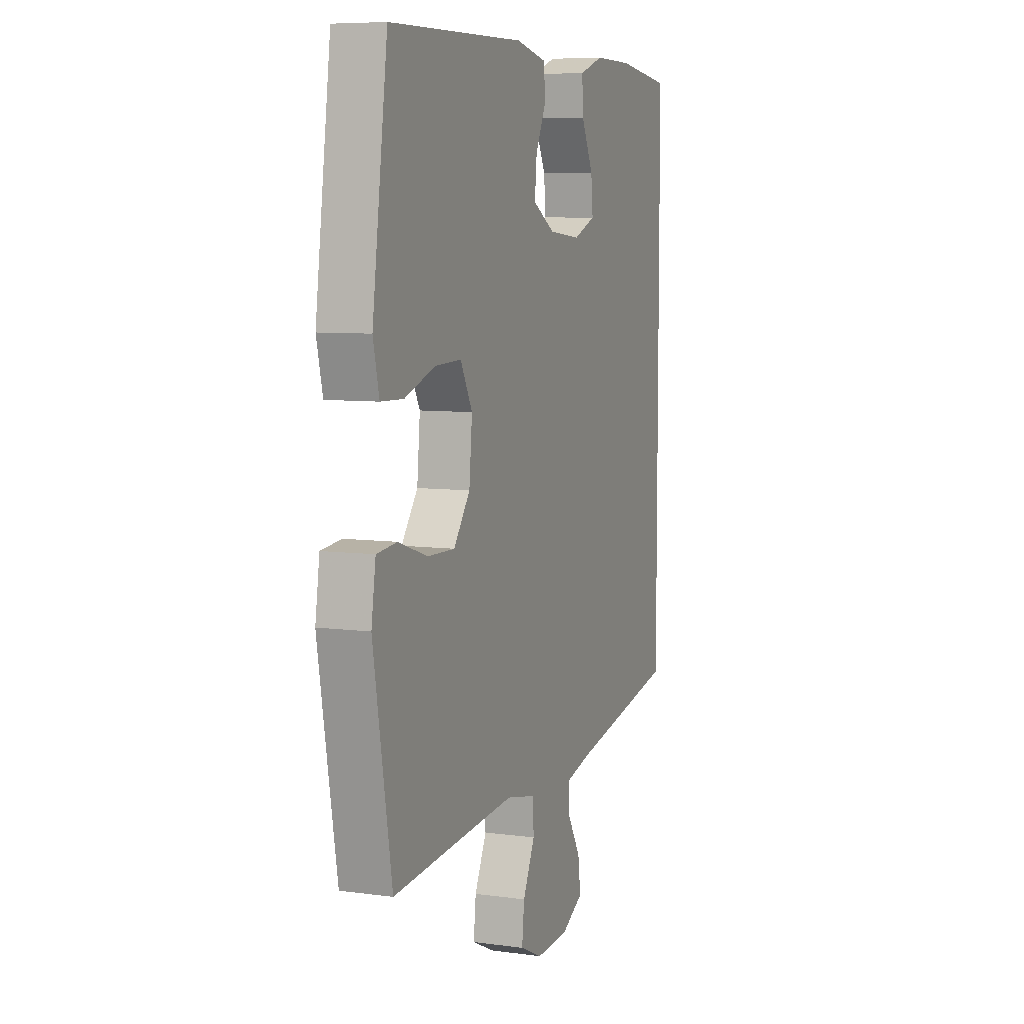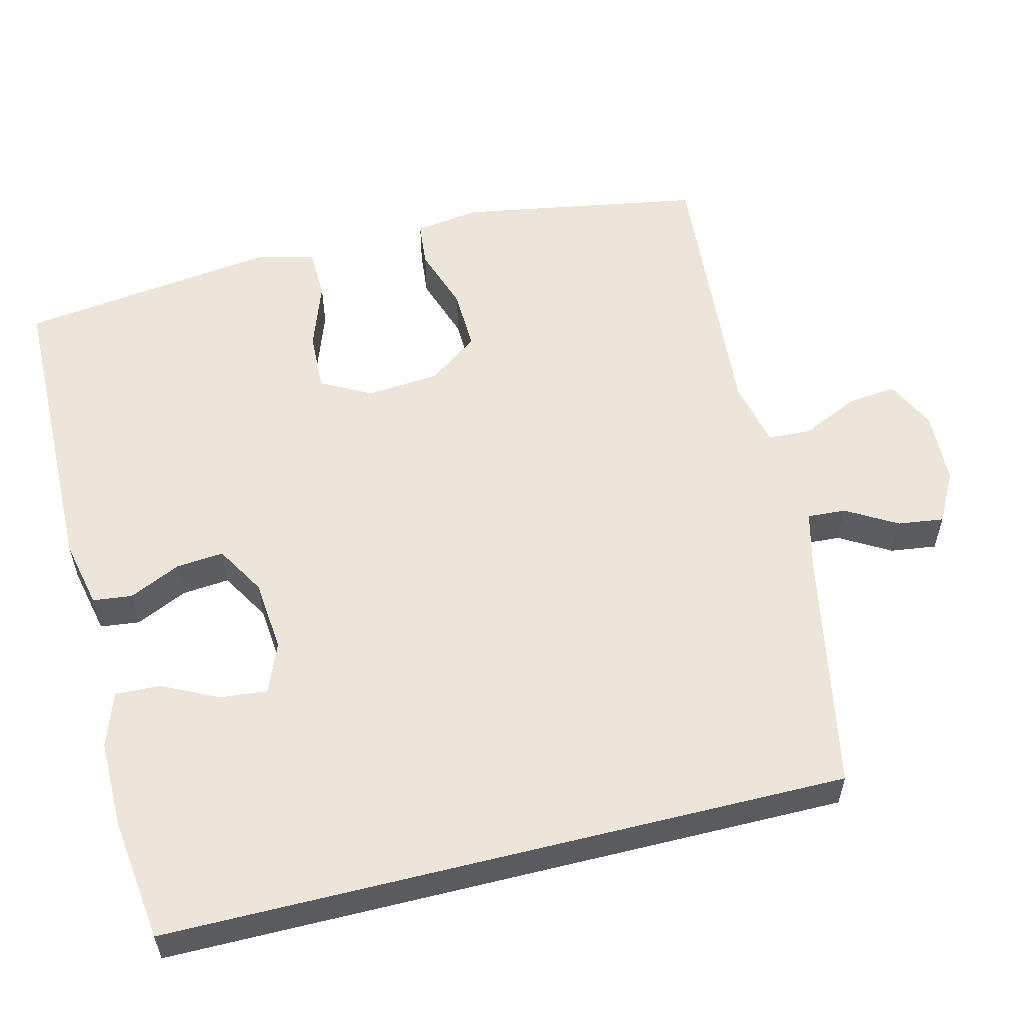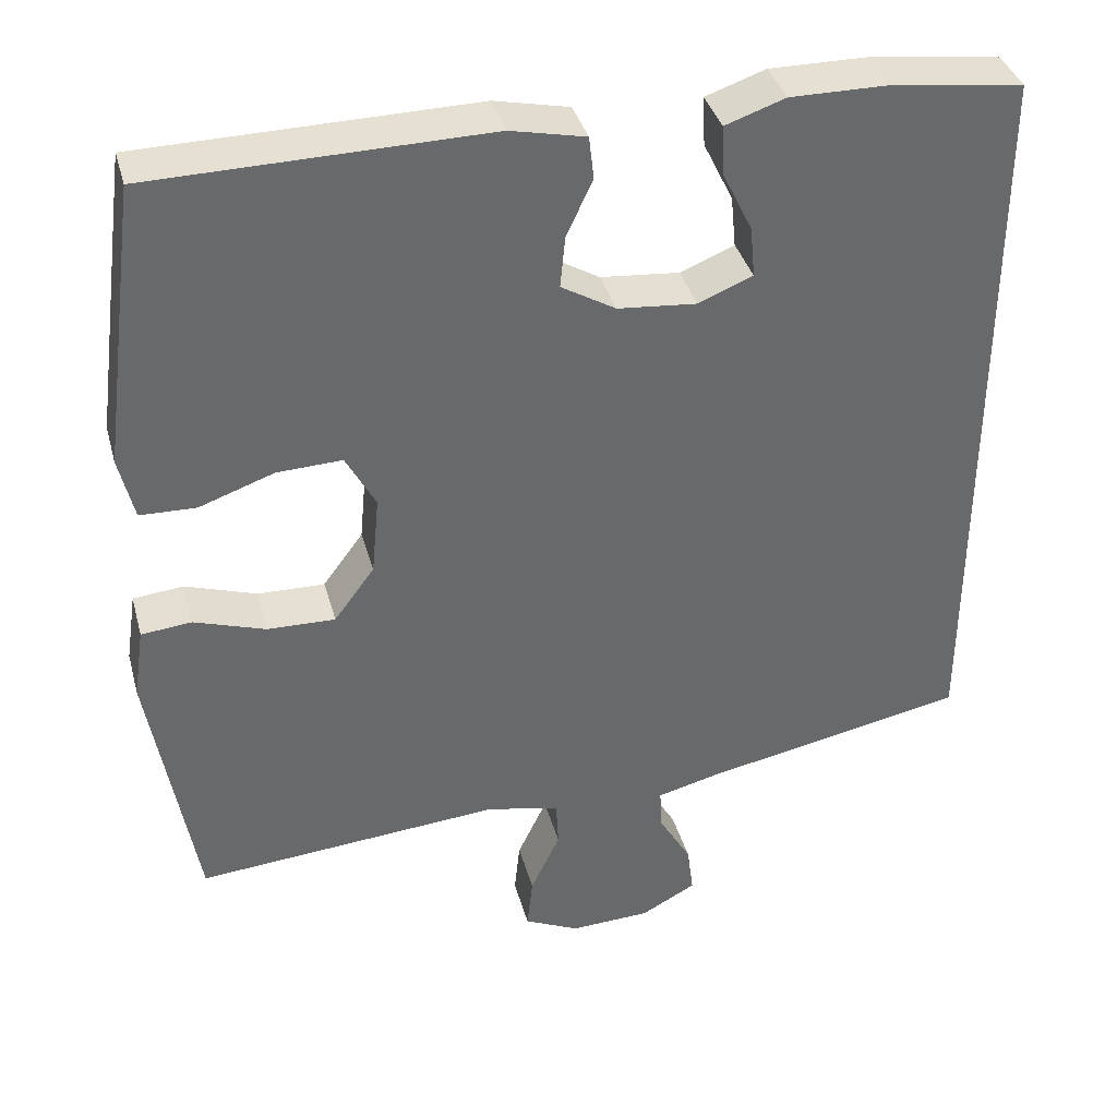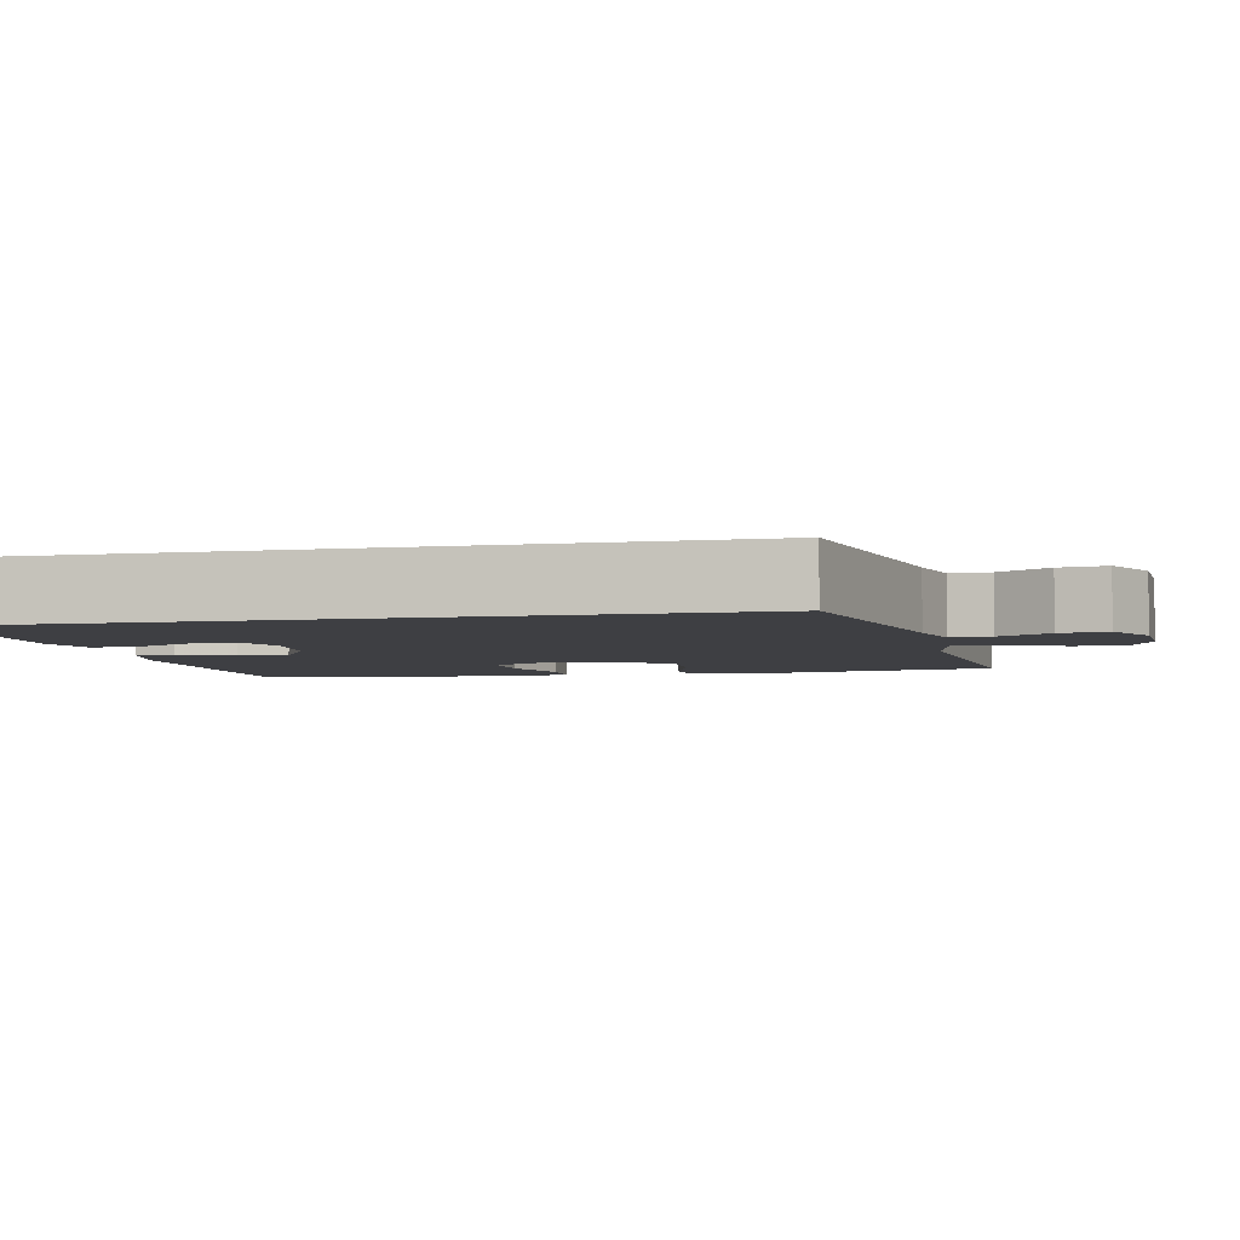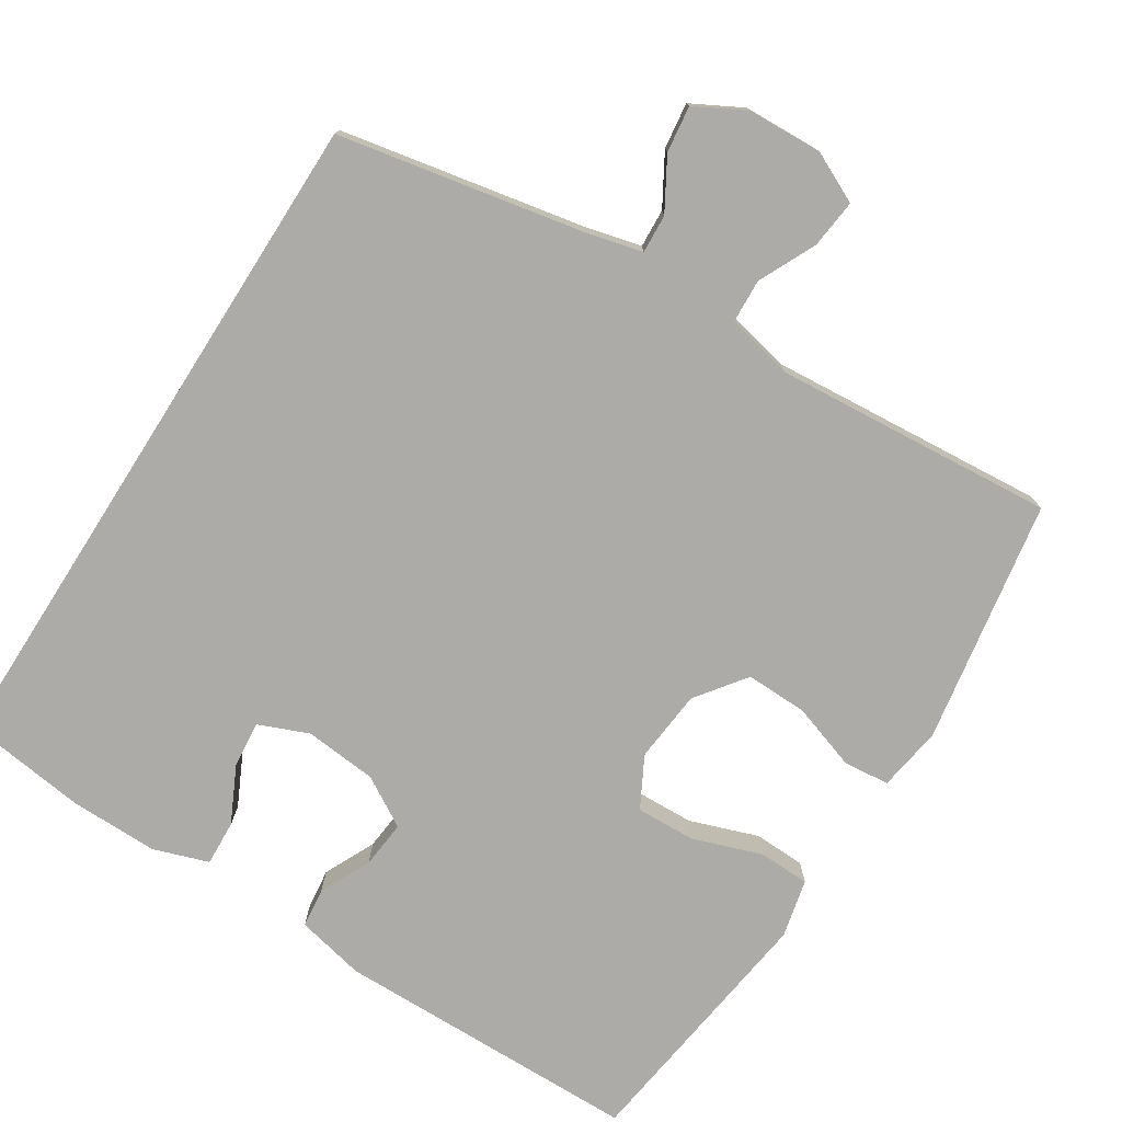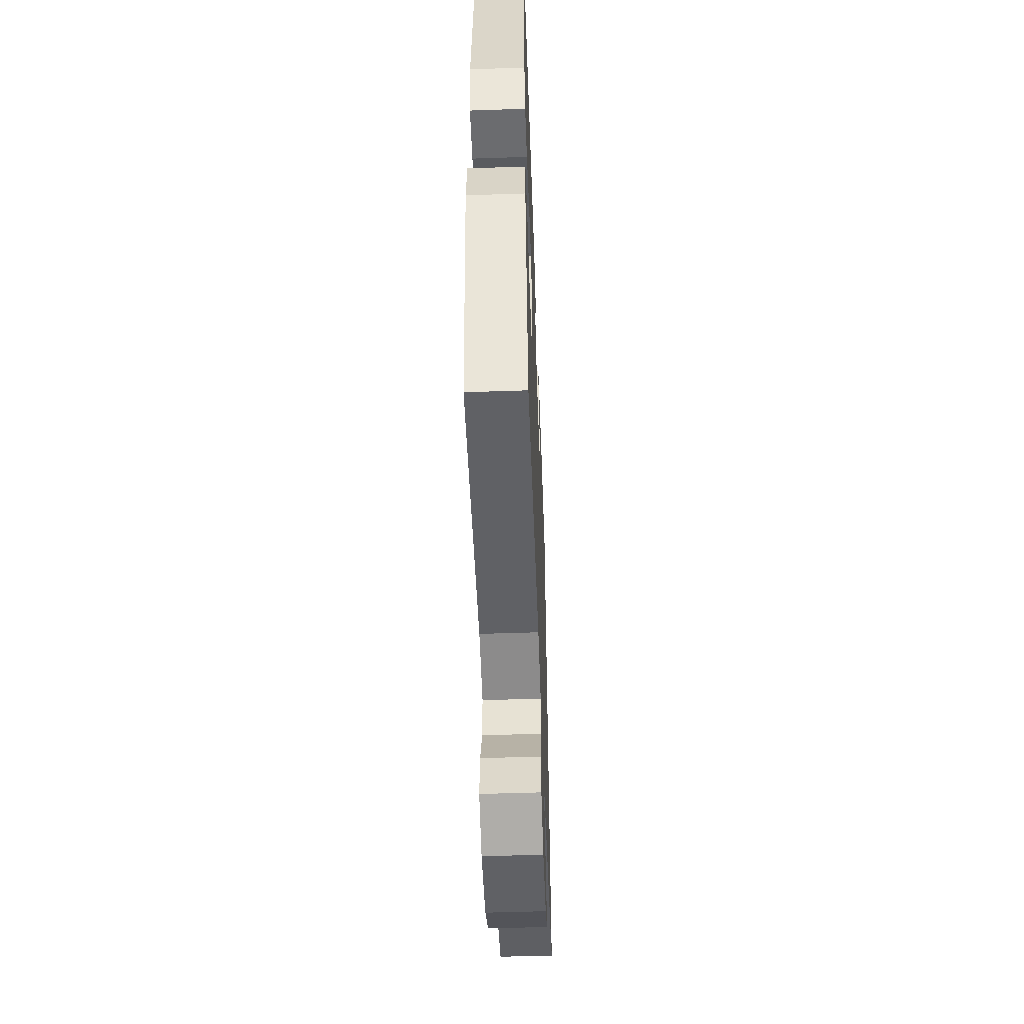
<metadata>
{"format":"obj","ext":"obj","renderer":"f3d","projection":"perspective","resolution":1024,"background":"white","views":[{"elev":7.4,"azim":-68.8,"up":"+Z"},{"elev":56.4,"azim":76.0,"up":"+Y"},{"elev":37.7,"azim":-14.9,"up":"+Z"},{"elev":-4.3,"azim":102.6,"up":"+Y"},{"elev":-76.4,"azim":147.5,"up":"+Y"},{"elev":-52.0,"azim":-87.9,"up":"+Z"}]}
</metadata>
<code>
v 0.5 0.07 0.481
v 0.5 0.07 -0.419
v 0.178 0.07 -0.482
v 0.102 0.07 -0.501
v 0.105 0.07 -0.552
v 0.144 0.07 -0.619
v 0.152 0.07 -0.68
v 0.085 0.07 -0.716
v -0.013 0.07 -0.72
v -0.08 0.07 -0.688
v -0.073 0.07 -0.623
v -0.037 0.07 -0.547
v -0.04 0.07 -0.489
v -0.129 0.07 -0.47
v -0.5 0.07 -0.5
v -0.555 0.07 -0.177
v -0.542 0.07 -0.091
v -0.481 0.07 -0.085
v -0.394 0.07 -0.114
v -0.312 0.07 -0.116
v -0.263 0.07 -0.05
v -0.254 0.07 0.046
v -0.29 0.07 0.113
v -0.369 0.07 0.11
v -0.46 0.07 0.078
v -0.528 0.07 0.08
v -0.546 0.07 0.157
v -0.53 0.07 0.277
v -0.5 0.07 0.5
v -0.094 0.07 0.506
v -0.003 0.07 0.486
v 0.003 0.07 0.434
v -0.029 0.07 0.366
v -0.035 0.07 0.303
v 0.031 0.07 0.264
v 0.127 0.07 0.255
v 0.193 0.07 0.282
v 0.187 0.07 0.344
v 0.151 0.07 0.418
v 0.148 0.07 0.478
v 0.221 0.07 0.503
v 0.338 0.07 0.502
v 0.5 0 0.481
v 0.5 0 -0.419
v 0.178 0 -0.482
v 0.102 0 -0.501
v 0.105 0 -0.552
v 0.144 0 -0.619
v 0.152 0 -0.68
v 0.085 0 -0.716
v -0.013 0 -0.72
v -0.08 0 -0.688
v -0.073 0 -0.623
v -0.037 0 -0.547
v -0.04 0 -0.489
v -0.129 0 -0.47
v -0.5 0 -0.5
v -0.555 0 -0.177
v -0.542 0 -0.091
v -0.481 0 -0.085
v -0.394 0 -0.114
v -0.312 0 -0.116
v -0.263 0 -0.05
v -0.254 0 0.046
v -0.29 0 0.113
v -0.369 0 0.11
v -0.46 0 0.078
v -0.528 0 0.08
v -0.546 0 0.157
v -0.53 0 0.277
v -0.5 0 0.5
v -0.094 0 0.506
v -0.003 0 0.486
v 0.003 0 0.434
v -0.029 0 0.366
v -0.035 0 0.303
v 0.031 0 0.264
v 0.127 0 0.255
v 0.193 0 0.282
v 0.187 0 0.344
v 0.151 0 0.418
v 0.148 0 0.478
v 0.221 0 0.503
v 0.338 0 0.502
f 41 42 1
f 40 41 1
f 39 40 1
f 38 39 1
f 37 38 1 2
f 36 37 2 3
f 35 36 3 4
f 34 35 4 5
f 31 32 33
f 30 31 33
f 29 30 33
f 28 29 33
f 27 28 33
f 26 27 33
f 25 26 33
f 24 25 33
f 23 24 33 34
f 22 23 34 5
f 17 18 19
f 16 17 19
f 15 16 19
f 14 15 19
f 13 14 19 20
f 10 11 12
f 9 10 12
f 8 9 12
f 7 8 12
f 6 7 12
f 5 6 12
f 5 12 13
f 21 22 5 13
f 13 20 21
f 43 84 83
f 43 83 82
f 43 82 81
f 43 81 80
f 44 43 80 79
f 45 44 79 78
f 46 45 78 77
f 47 46 77 76
f 75 74 73
f 75 73 72
f 75 72 71
f 75 71 70
f 75 70 69
f 75 69 68
f 75 68 67
f 75 67 66
f 76 75 66 65
f 47 76 65 64
f 61 60 59
f 61 59 58
f 61 58 57
f 61 57 56
f 62 61 56 55
f 54 53 52
f 54 52 51
f 54 51 50
f 54 50 49
f 54 49 48
f 54 48 47
f 55 54 47
f 55 47 64 63
f 63 62 55
f 1 43 44 2
f 2 44 45 3
f 3 45 46 4
f 4 46 47 5
f 5 47 48 6
f 6 48 49 7
f 7 49 50 8
f 8 50 51 9
f 9 51 52 10
f 10 52 53 11
f 11 53 54 12
f 12 54 55 13
f 13 55 56 14
f 14 56 57 15
f 15 57 58 16
f 16 58 59 17
f 17 59 60 18
f 18 60 61 19
f 19 61 62 20
f 20 62 63 21
f 21 63 64 22
f 22 64 65 23
f 23 65 66 24
f 24 66 67 25
f 25 67 68 26
f 26 68 69 27
f 27 69 70 28
f 28 70 71 29
f 29 71 72 30
f 30 72 73 31
f 31 73 74 32
f 32 74 75 33
f 33 75 76 34
f 34 76 77 35
f 35 77 78 36
f 36 78 79 37
f 37 79 80 38
f 38 80 81 39
f 39 81 82 40
f 40 82 83 41
f 41 83 84 42
f 42 84 43 1

</code>
